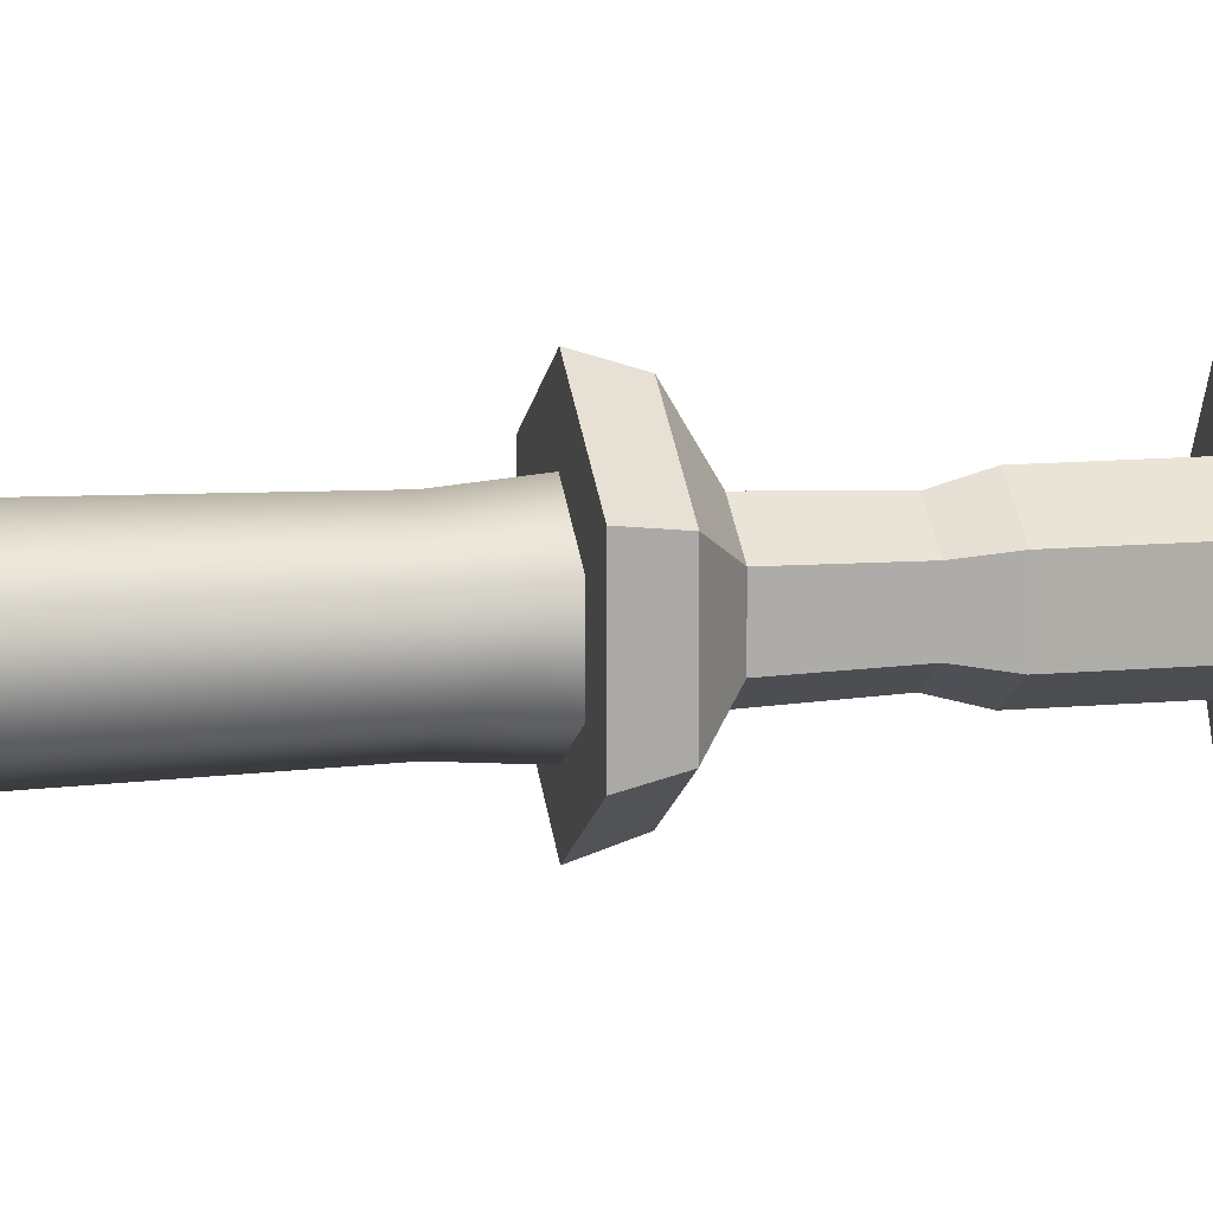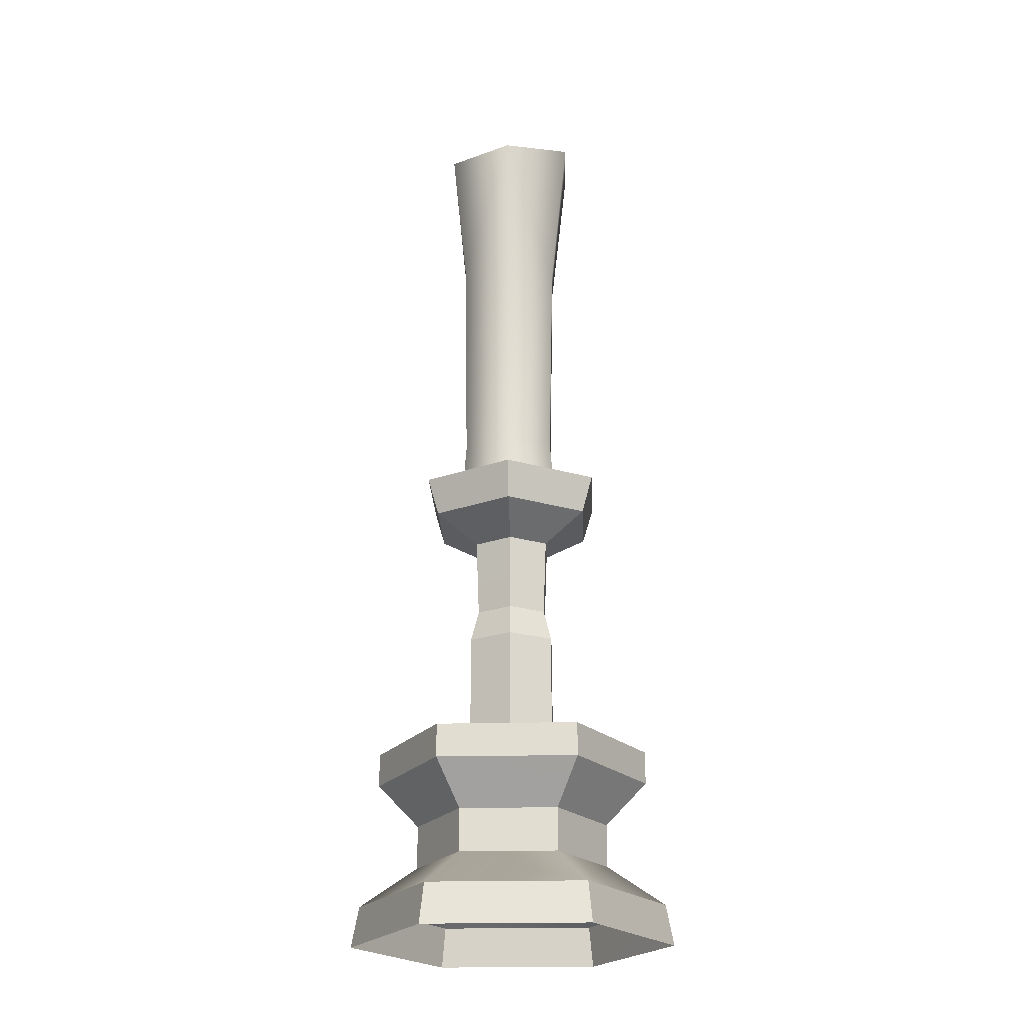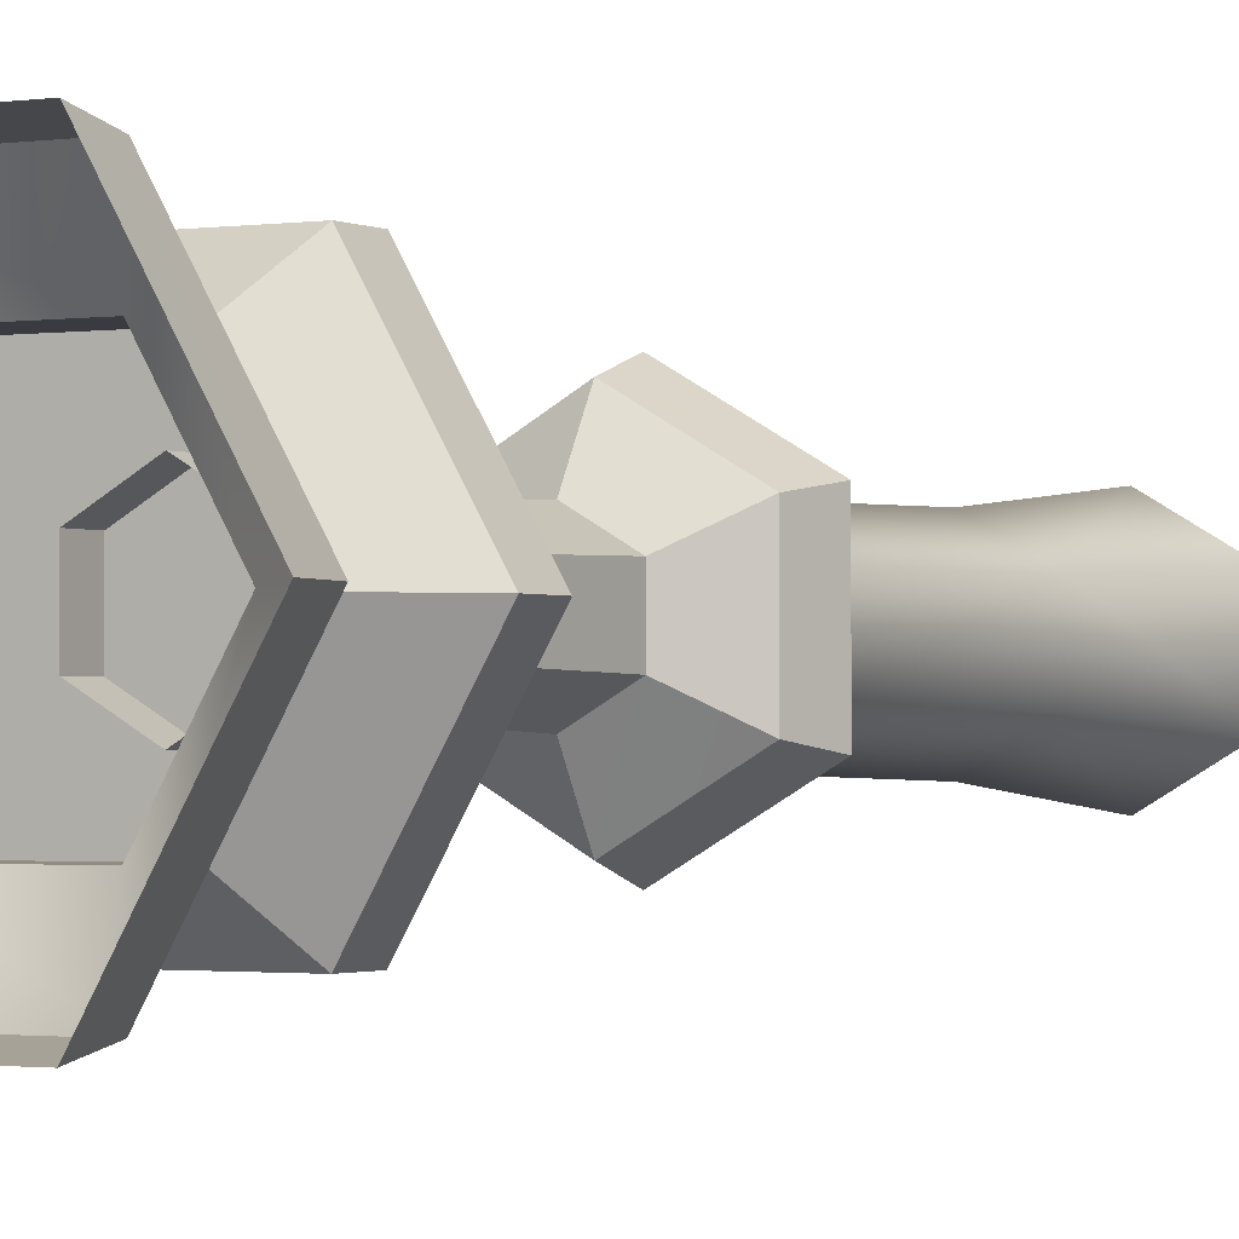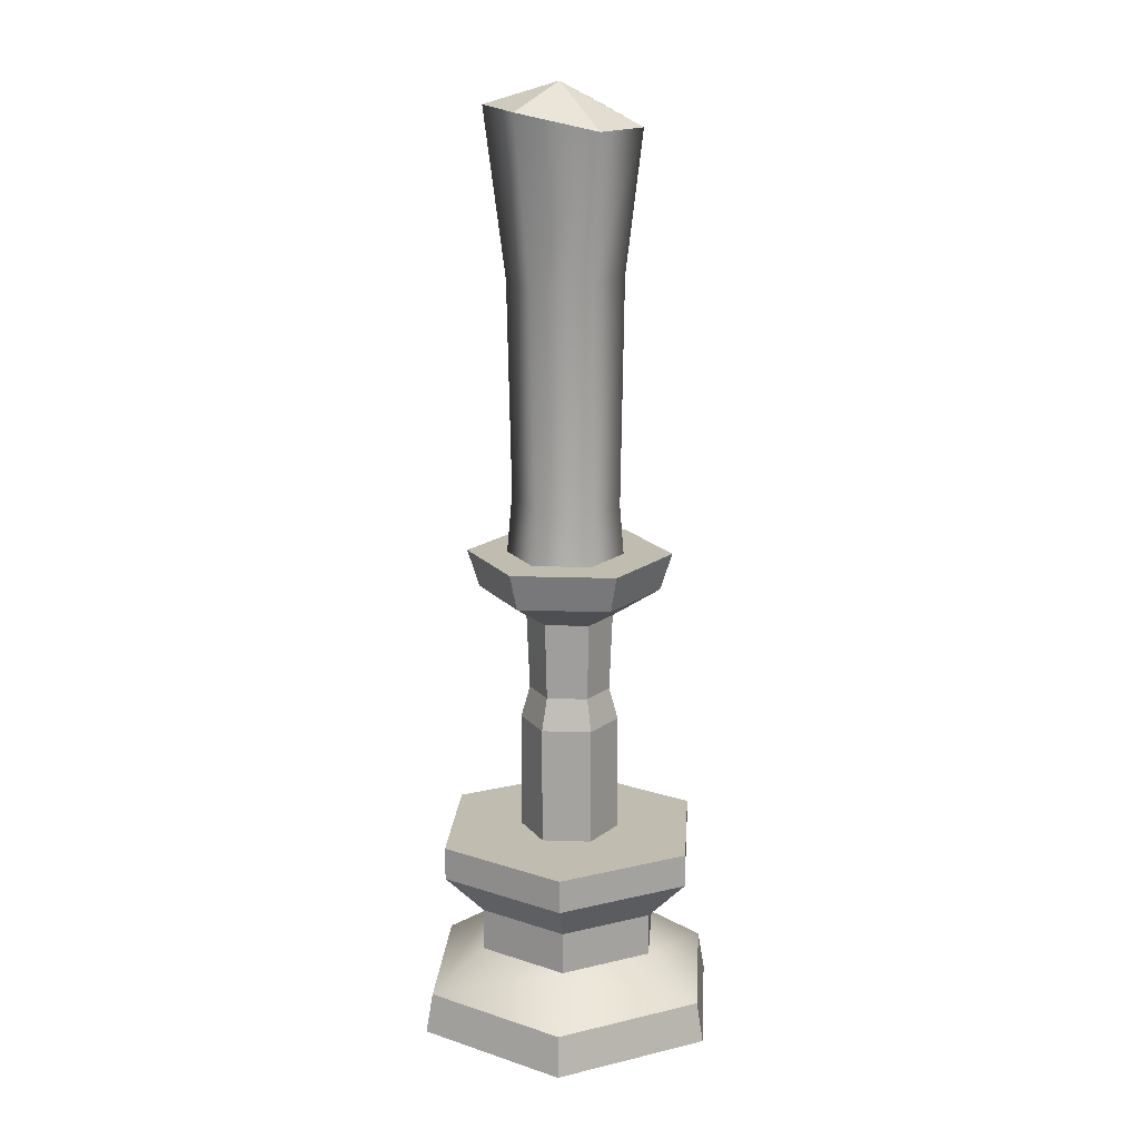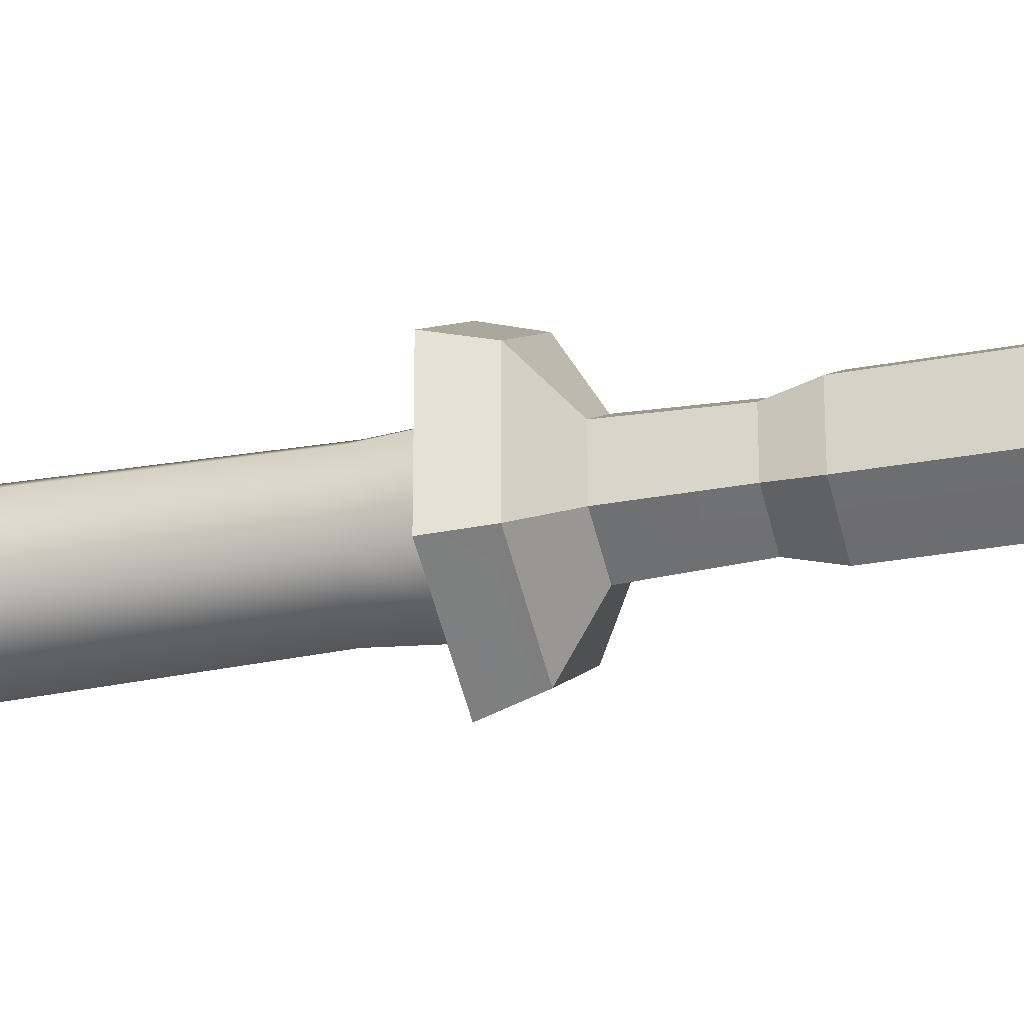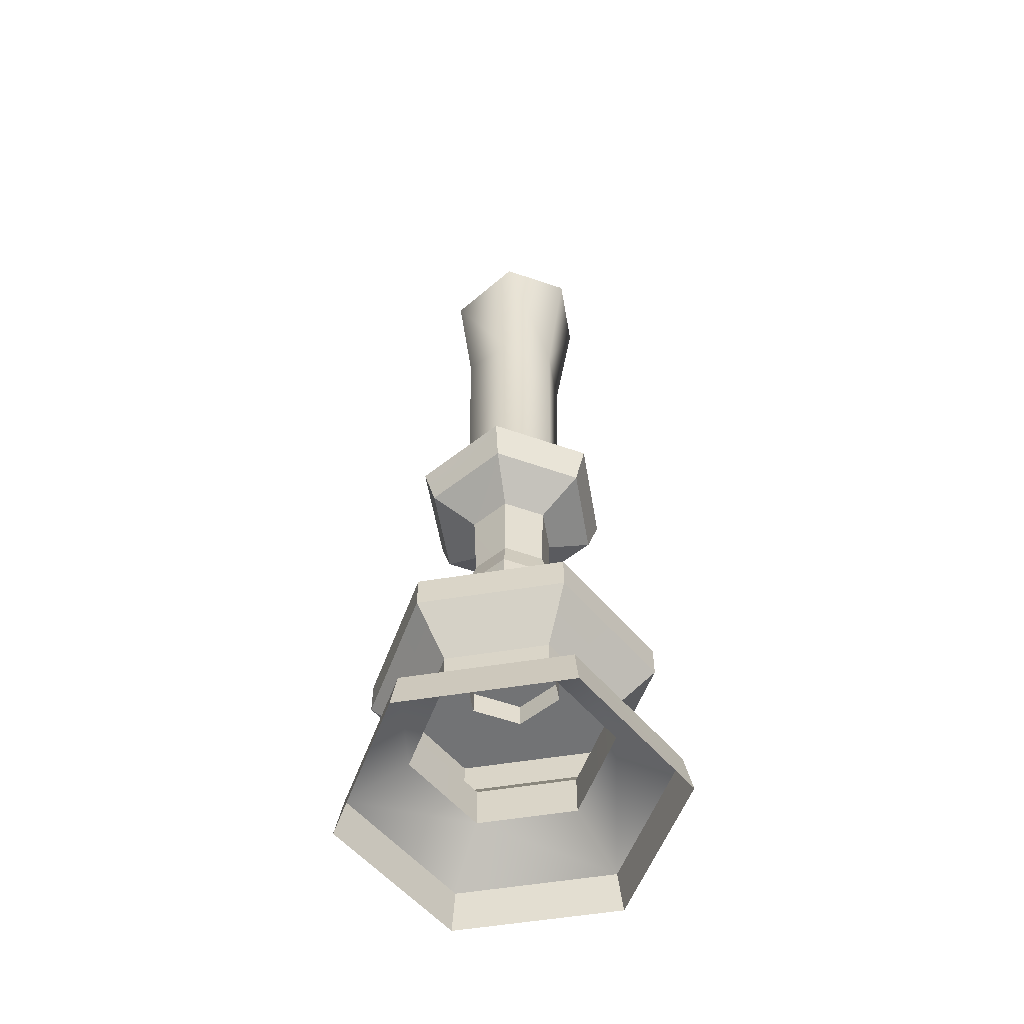
<metadata>
{"format":"obj","ext":"obj","renderer":"f3d","projection":"perspective","resolution":1024,"background":"white","views":[{"elev":12.9,"azim":-101.7,"up":"+Z"},{"elev":-22.2,"azim":-57.6,"up":"+Y"},{"elev":-1.4,"azim":29.7,"up":"+Z"},{"elev":16.4,"azim":-146.0,"up":"+Y"},{"elev":-26.4,"azim":-73.1,"up":"+Z"},{"elev":-55.7,"azim":9.7,"up":"+Y"}]}
</metadata>
<code>
g props_46
v 8.381 53.63 3.853
v 0.9766 56.21 -0.542
v 8.381 53.63 -4.935
v 8.381 53.63 -4.935
v 0.9766 56.21 -0.542
v 0.9766 53.24 -9.331
v 0.9766 53.24 -9.331
v 0.9766 56.21 -0.542
v -7.334 51.24 -4.935
v -7.334 51.24 -4.935
v 0.9766 56.21 -0.542
v -7.334 51.24 3.853
v -7.334 51.24 3.853
v 0.9766 56.21 -0.542
v 0.9766 53.24 8.247
v 0.9766 53.24 8.247
v 0.9766 56.21 -0.542
v 8.381 53.63 3.853
v 5.045 -18.54 -2.914
v 0 -18.54 -5.826
v 0 -35.61 -5.826
v 5.045 -35.61 -2.914
v -5.047 -35.61 -2.914
v 0 -35.61 -5.826
v 0 -18.54 -5.826
v -5.047 -18.54 -2.914
v -5.047 -18.54 -2.914
v -5.047 -18.54 2.913
v -5.047 -35.61 2.913
v -5.047 -35.61 -2.914
v -5.047 -18.54 2.913
v 0 -18.54 5.826
v 0 -35.61 5.826
v -5.047 -35.61 2.913
v 0 -18.54 5.826
v 5.045 -18.54 2.913
v 5.045 -35.61 2.913
v 0 -35.61 5.826
v 5.045 -18.54 2.913
v 5.045 -18.54 -2.914
v 5.045 -35.61 -2.914
v 5.045 -35.61 2.913
v 4.13 -14.74 -2.386
v 0 -14.74 -4.771
v 0 -18.54 -5.826
v 5.045 -18.54 -2.914
v -4.13 -14.74 -2.386
v -5.047 -18.54 -2.914
v 0 -18.54 -5.826
v 0 -14.74 -4.771
v -4.13 -14.74 2.386
v -5.047 -18.54 2.913
v -5.047 -18.54 -2.914
v -4.13 -14.74 -2.386
v -5.047 -18.54 2.913
v -4.13 -14.74 2.386
v 0 -14.74 4.771
v 0 -18.54 5.826
v 0 -14.74 4.771
v 4.13 -14.74 2.386
v 5.045 -18.54 2.913
v 0 -18.54 5.826
v 5.045 -18.54 2.913
v 4.13 -14.74 2.386
v 4.13 -14.74 -2.386
v 5.045 -18.54 -2.914
v 4.456 -5.527 -2.572
v 0 -5.527 -5.144
v 0 -14.74 -4.771
v 4.13 -14.74 -2.386
v -4.13 -14.74 -2.386
v 0 -14.74 -4.771
v 0 -5.527 -5.144
v -4.456 -5.527 -2.572
v -4.456 -5.527 2.572
v -4.13 -14.74 2.386
v -4.13 -14.74 -2.386
v -4.456 -5.527 -2.572
v 0 -14.74 4.771
v -4.13 -14.74 2.386
v -4.456 -5.527 2.572
v 0 -5.527 5.144
v 0 -5.527 5.144
v 4.456 -5.527 2.572
v 4.13 -14.74 2.386
v 0 -14.74 4.771
v 4.13 -14.74 -2.386
v 4.13 -14.74 2.386
v 4.456 -5.527 2.572
v 4.456 -5.527 -2.572
v 0 -2.231 -10.72
v 0 -5.527 -5.144
v 4.456 -5.527 -2.572
v 9.275 -2.231 -5.359
v 0 -2.231 -10.72
v -9.275 -2.231 -5.359
v -4.456 -5.527 -2.572
v 0 -5.527 -5.144
v -9.275 -2.231 5.357
v -4.456 -5.527 2.572
v -4.456 -5.527 -2.572
v -9.275 -2.231 -5.359
v -4.456 -5.527 2.572
v -9.275 -2.231 5.357
v 0 -2.231 10.71
v 0 -5.527 5.144
v 9.275 -2.231 5.357
v 4.456 -5.527 2.572
v 0 -5.527 5.144
v 0 -2.231 10.71
v 9.275 -2.231 5.357
v 9.275 -2.231 -5.359
v 4.456 -5.527 -2.572
v 4.456 -5.527 2.572
v 0 -2.231 -10.72
v 9.275 -2.231 -5.359
v 10.51 2.17 -6.064
v 0 2.17 -12.13
v 0 2.17 -12.13
v -10.51 2.17 -6.064
v -9.275 -2.231 -5.359
v 0 -2.231 -10.72
v -9.275 -2.231 -5.359
v -10.51 2.17 -6.064
v -10.51 2.17 6.064
v -9.275 -2.231 5.357
v -10.51 2.17 6.064
v 0 2.17 12.13
v 0 -2.231 10.71
v -9.275 -2.231 5.357
v 10.51 2.17 6.064
v 9.275 -2.231 5.357
v 0 -2.231 10.71
v 0 2.17 12.13
v 9.275 -2.231 -5.359
v 9.275 -2.231 5.357
v 10.51 2.17 6.064
v 10.51 2.17 -6.064
v 9.251 -51.4 -16.03
v 18.51 -51.4 -0.001
v 11.6 -46.77 -0.001
v 5.799 -46.77 -10.04
v -5.799 -46.77 -10.04
v -9.251 -51.4 -16.03
v -18.5 -51.4 -0.001
v -11.59 -46.77 -0.001
v -9.251 -51.4 16.03
v -5.799 -46.77 10.04
v 5.799 -46.77 10.04
v 9.251 -51.4 16.03
v 11.6 -46.77 -0.001
v 18.51 -51.4 -0.001
v 19.41 -56.21 -0.001
v 18.51 -51.4 -0.001
v 9.251 -51.4 -16.03
v 9.702 -56.21 -16.81
v 9.702 -56.21 -16.81
v 9.251 -51.4 -16.03
v -9.251 -51.4 -16.03
v -9.703 -56.21 -16.81
v -9.703 -56.21 -16.81
v -9.251 -51.4 -16.03
v -18.5 -51.4 -0.001
v -19.41 -56.21 -0.001
v -9.251 -51.4 16.03
v -9.703 -56.21 16.81
v -19.41 -56.21 -0.001
v -18.5 -51.4 -0.001
v -9.251 -51.4 16.03
v 9.251 -51.4 16.03
v 9.702 -56.21 16.81
v -9.703 -56.21 16.81
v 9.251 -51.4 16.03
v 18.51 -51.4 -0.001
v 19.41 -56.21 -0.001
v 9.702 -56.21 16.81
v 11.6 -41.66 -0.001
v 5.799 -41.66 -10.04
v 5.799 -46.77 -10.04
v 11.6 -46.77 -0.001
v -5.799 -41.66 -10.04
v -5.799 -46.77 -10.04
v 5.799 -46.77 -10.04
v 5.799 -41.66 -10.04
v -5.799 -41.66 -10.04
v -11.59 -41.66 -0.001
v -11.59 -46.77 -0.001
v -5.799 -46.77 -10.04
v -11.59 -41.66 -0.001
v -5.799 -41.66 10.04
v -5.799 -46.77 10.04
v -11.59 -46.77 -0.001
v -5.799 -41.66 10.04
v 5.799 -41.66 10.04
v 5.799 -46.77 10.04
v -5.799 -46.77 10.04
v 11.6 -41.66 -0.001
v 11.6 -46.77 -0.001
v 5.799 -46.77 10.04
v 5.799 -41.66 10.04
v 16.52 -36.51 -0.001
v 8.26 -36.51 -14.31
v 5.799 -41.66 -10.04
v 11.6 -41.66 -0.001
v 8.26 -36.51 -14.31
v -8.26 -36.51 -14.31
v -5.799 -41.66 -10.04
v 5.799 -41.66 -10.04
v -8.26 -36.51 -14.31
v -16.52 -36.51 -0.001
v -11.59 -41.66 -0.001
v -5.799 -41.66 -10.04
v -8.26 -36.51 14.31
v -5.799 -41.66 10.04
v -11.59 -41.66 -0.001
v -16.52 -36.51 -0.001
v 8.26 -36.51 14.31
v 5.799 -41.66 10.04
v -5.799 -41.66 10.04
v -8.26 -36.51 14.31
v 11.6 -41.66 -0.001
v 5.799 -41.66 10.04
v 8.26 -36.51 14.31
v 16.52 -36.51 -0.001
v 16.52 -36.51 -0.001
v 16.52 -32.56 -0.001
v 8.26 -32.56 -14.31
v 8.26 -36.51 -14.31
v -8.26 -32.56 -14.31
v -8.26 -36.51 -14.31
v 8.26 -36.51 -14.31
v 8.26 -32.56 -14.31
v -8.26 -32.56 -14.31
v -16.52 -32.56 -0.001
v -16.52 -36.51 -0.001
v -8.26 -36.51 -14.31
v -16.52 -36.51 -0.001
v -16.52 -32.56 -0.001
v -8.26 -32.56 14.31
v -8.26 -36.51 14.31
v 8.26 -32.56 14.31
v 8.26 -36.51 14.31
v -8.26 -36.51 14.31
v -8.26 -32.56 14.31
v 16.52 -36.51 -0.001
v 8.26 -36.51 14.31
v 8.26 -32.56 14.31
v 16.52 -32.56 -0.001
v 6.323 0.3416 2.968
v 5.595 9.21 -3.706
v 6.323 0.3416 -4.052
v 5.595 9.21 2.621
v 6.01 34.25 2.893
v 6.01 34.25 -3.977
v 8.381 53.63 -4.935
v 8.381 53.63 3.853
v 0.9766 53.24 8.247
v 0.1357 8.621 5.786
v 0.2354 0.3416 6.478
v 0.2354 33.49 6.325
v -7.334 51.24 3.853
v -5.325 8.032 2.621
v -5.839 0.3416 2.968
v -5.626 34.77 2.893
v -5.325 8.032 -3.706
v -5.839 0.3416 -4.052
v 0.2354 0.3416 -7.562
v -5.626 34.77 -3.977
v -7.334 51.24 -4.935
v 0.1357 8.621 -6.869
v 6.323 0.3416 -4.052
v 5.595 9.21 -3.706
v 0.2354 33.49 -7.41
v 0.9766 53.24 -9.331
v 6.01 34.25 -3.977
v 8.381 53.63 -4.935
v 10.51 2.17 -6.064
v 0 2.17 -0.001
v 0 2.17 -12.13
v 10.51 2.17 6.064
v -10.51 2.17 -6.064
v 0 2.17 12.13
v -10.51 2.17 6.064
v 16.52 -32.56 -0.001
v 0 -32.56 -0.001
v 8.26 -32.56 -14.31
v 8.26 -32.56 14.31
v -8.26 -32.56 -14.31
v -8.26 -32.56 14.31
v -16.52 -32.56 -0.001
g props_46_0
f 3 2 1
f 6 5 4
f 9 8 7
f 12 11 10
f 15 14 13
f 18 17 16
f 21 20 19
f 22 21 19
f 25 24 23
f 26 25 23
f 29 28 27
f 30 29 27
f 33 32 31
f 34 33 31
f 37 36 35
f 38 37 35
f 41 40 39
f 42 41 39
f 45 44 43
f 46 45 43
f 49 48 47
f 50 49 47
f 53 52 51
f 54 53 51
f 57 56 55
f 58 57 55
f 61 60 59
f 62 61 59
f 65 64 63
f 66 65 63
f 69 68 67
f 70 69 67
f 73 72 71
f 74 73 71
f 77 76 75
f 78 77 75
f 81 80 79
f 82 81 79
f 85 84 83
f 86 85 83
f 89 88 87
f 90 89 87
f 93 92 91
f 94 93 91
f 97 96 95
f 98 97 95
f 101 100 99
f 102 101 99
f 105 104 103
f 106 105 103
f 109 108 107
f 110 109 107
f 113 112 111
f 114 113 111
f 117 116 115
f 118 117 115
f 121 120 119
f 122 121 119
f 125 124 123
f 126 125 123
f 129 128 127
f 130 129 127
f 133 132 131
f 134 133 131
f 137 136 135
f 138 137 135
f 141 140 139
f 142 141 139
f 143 142 139
f 144 143 139
f 144 145 143
f 145 146 143
f 145 147 146
f 147 148 146
f 149 148 147
f 150 149 147
f 149 150 151
f 150 152 151
f 155 154 153
f 156 155 153
f 159 158 157
f 160 159 157
f 163 162 161
f 164 163 161
f 167 166 165
f 168 167 165
f 171 170 169
f 172 171 169
f 175 174 173
f 176 175 173
f 179 178 177
f 180 179 177
f 183 182 181
f 184 183 181
f 187 186 185
f 188 187 185
f 191 190 189
f 192 191 189
f 195 194 193
f 196 195 193
f 199 198 197
f 200 199 197
f 203 202 201
f 204 203 201
f 207 206 205
f 208 207 205
f 211 210 209
f 212 211 209
f 215 214 213
f 216 215 213
f 219 218 217
f 220 219 217
f 223 222 221
f 224 223 221
f 227 226 225
f 228 227 225
f 231 230 229
f 232 231 229
f 235 234 233
f 236 235 233
f 239 238 237
f 240 239 237
f 243 242 241
f 244 243 241
f 247 246 245
f 248 247 245
f 251 250 249
f 250 252 249
f 252 250 253
f 250 254 253
f 253 254 255
f 256 253 255
f 256 257 253
f 249 252 258
f 252 253 258
f 259 249 258
f 257 260 253
f 253 260 258
f 257 261 260
f 258 262 259
f 262 258 260
f 262 263 259
f 261 264 260
f 264 262 260
f 262 265 263
f 262 264 265
f 265 266 263
f 266 265 267
f 264 261 268
f 264 268 265
f 261 269 268
f 265 270 267
f 270 265 268
f 267 270 271
f 270 272 271
f 273 268 269
f 273 270 268
f 272 270 273
f 274 273 269
f 275 272 273
f 273 274 275
f 274 276 275
f 279 278 277
f 277 278 280
f 281 278 279
f 280 278 282
f 283 278 281
f 282 278 283
f 286 285 284
f 284 285 287
f 288 285 286
f 287 285 289
f 290 285 288
f 289 285 290

</code>
